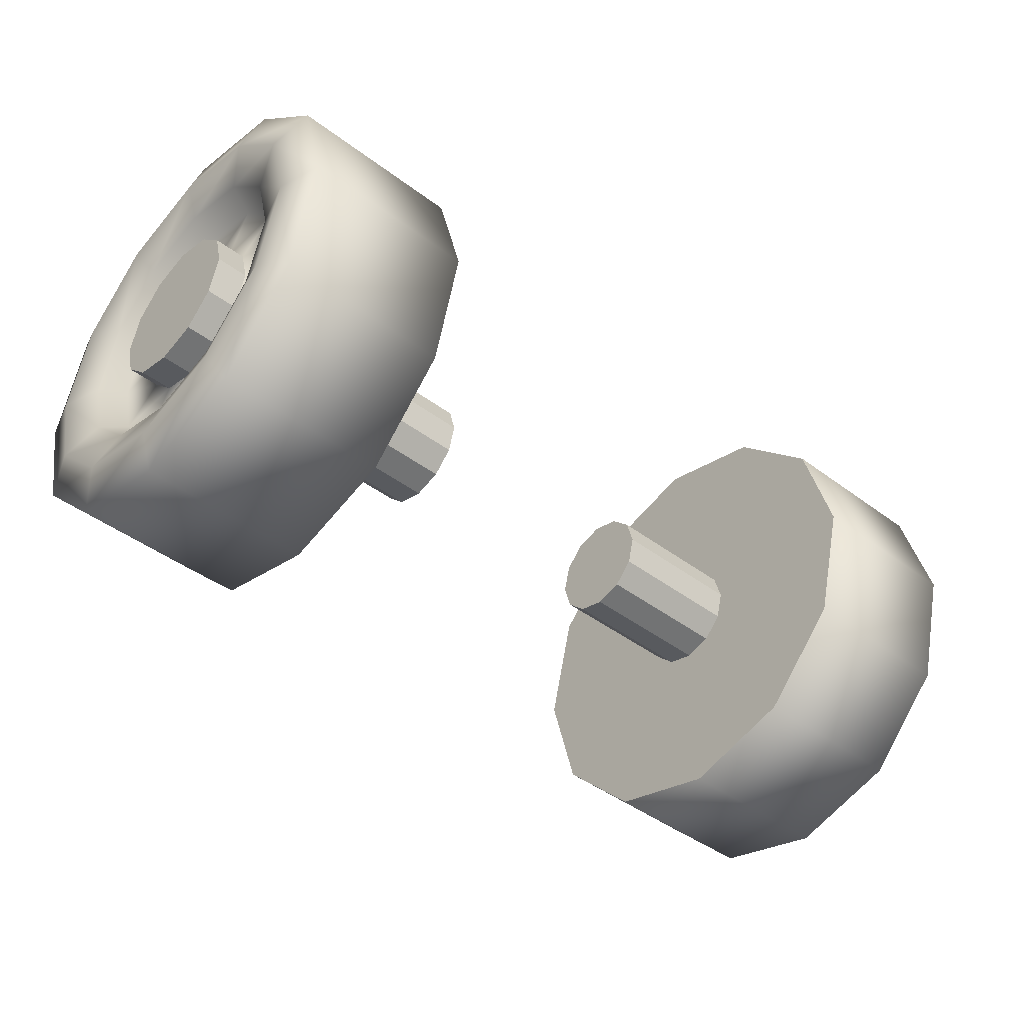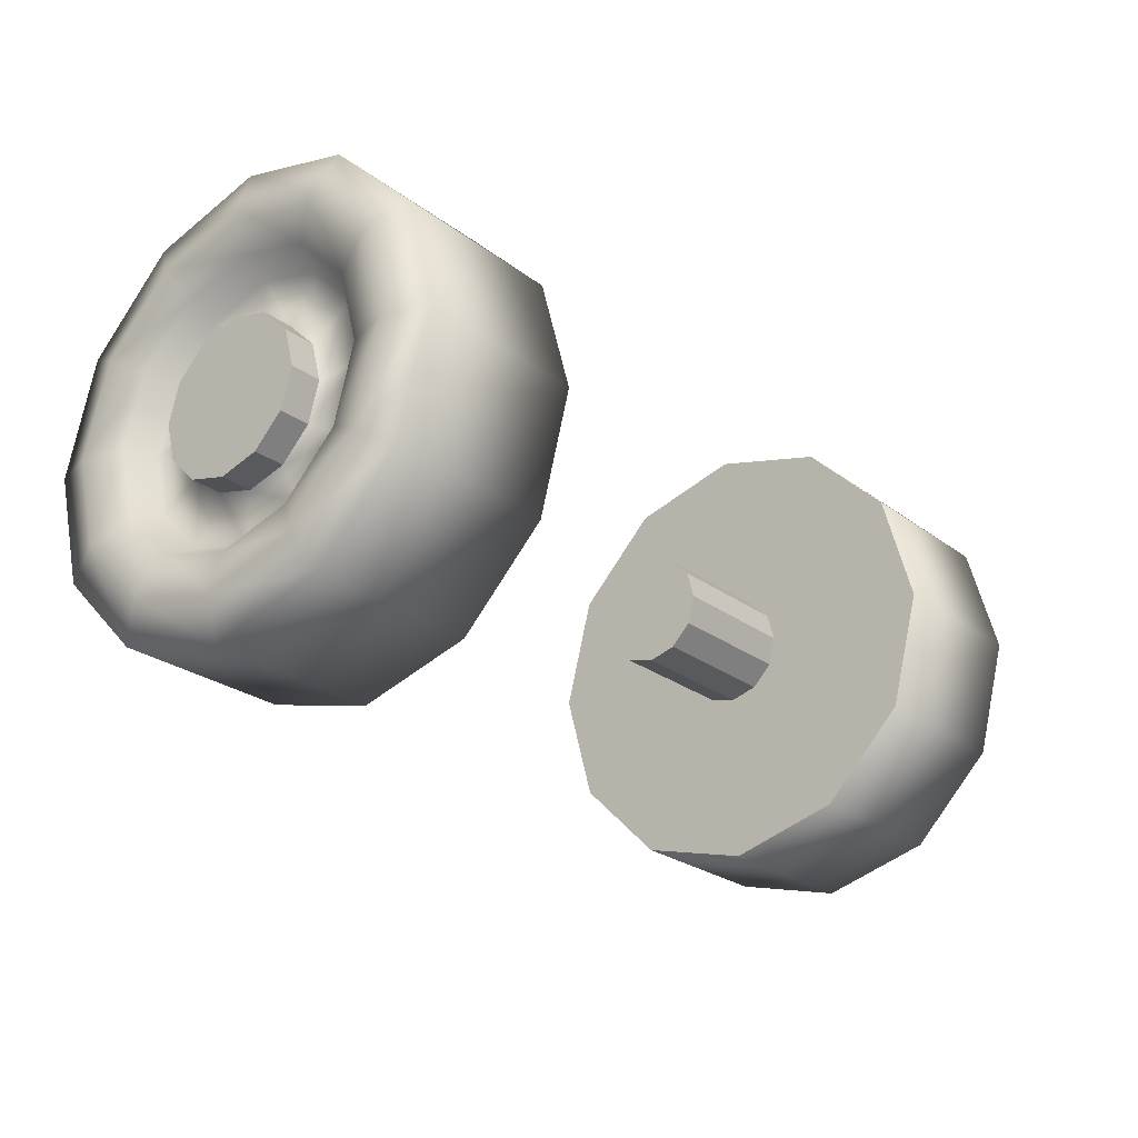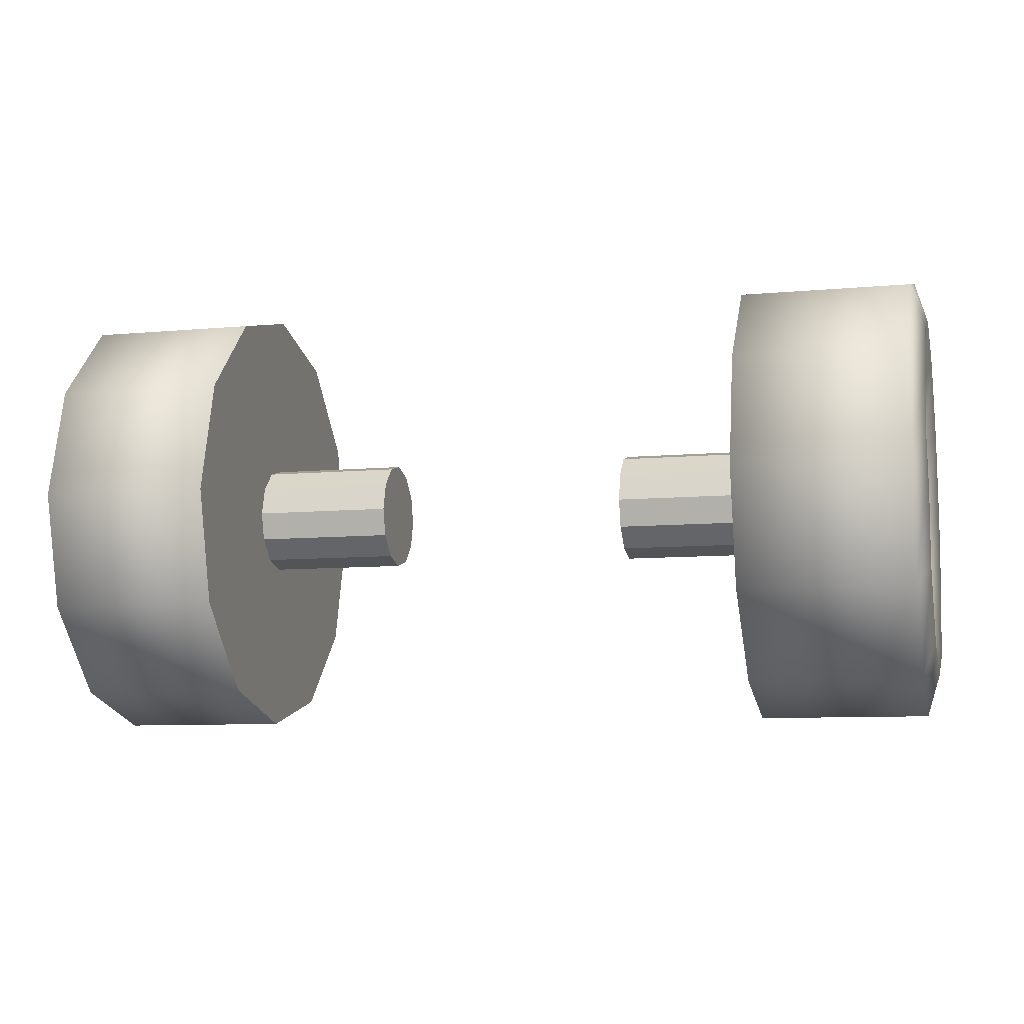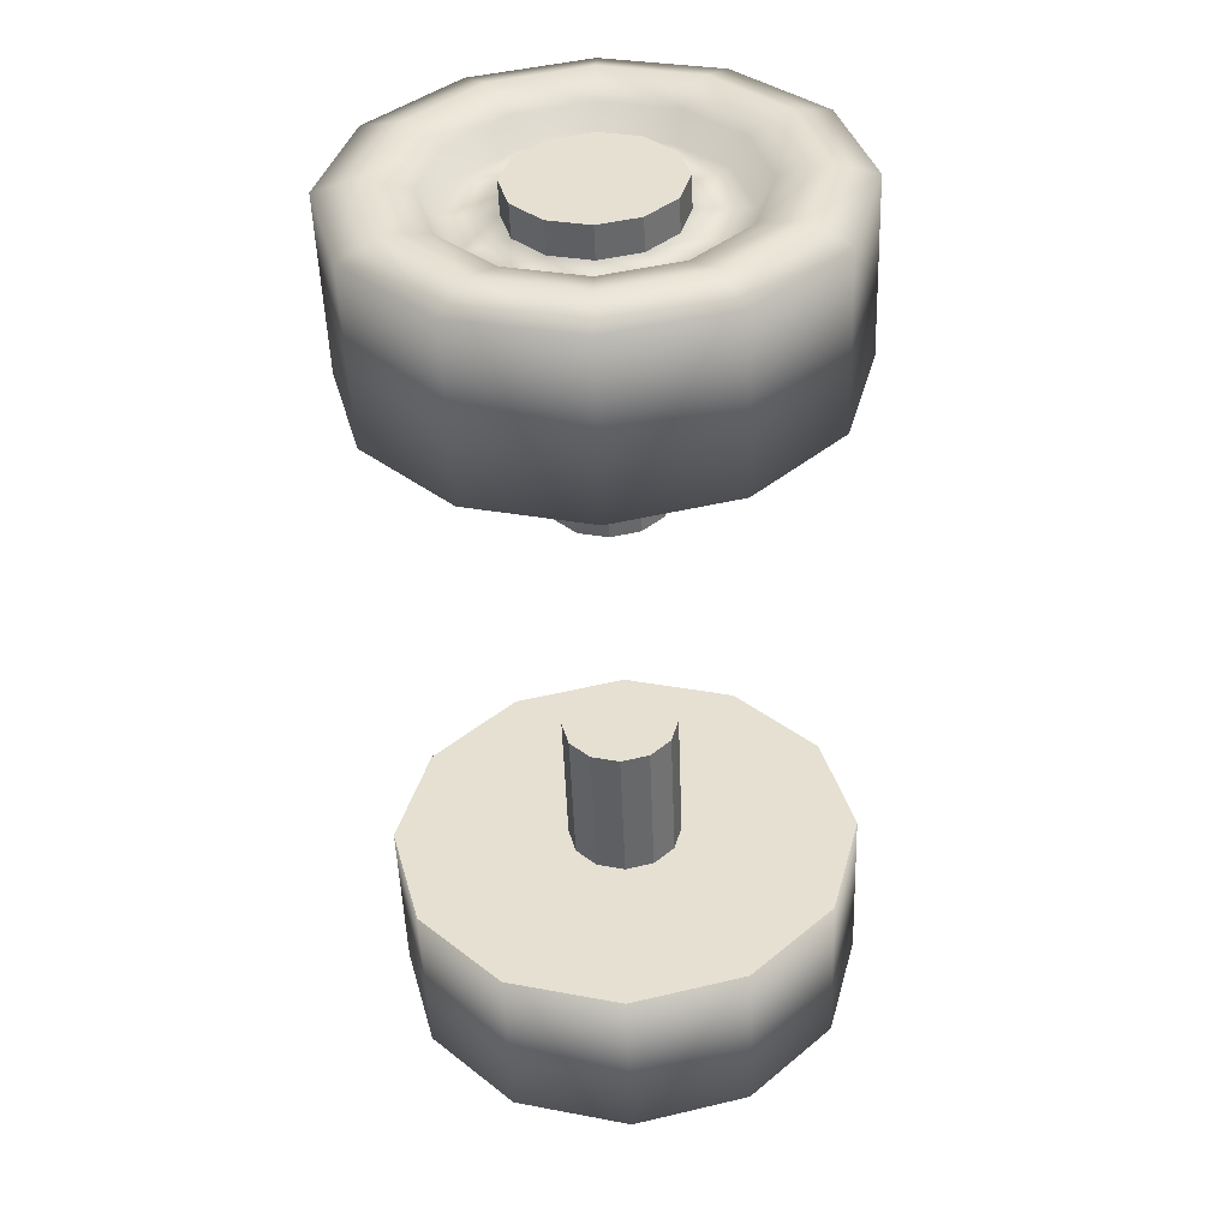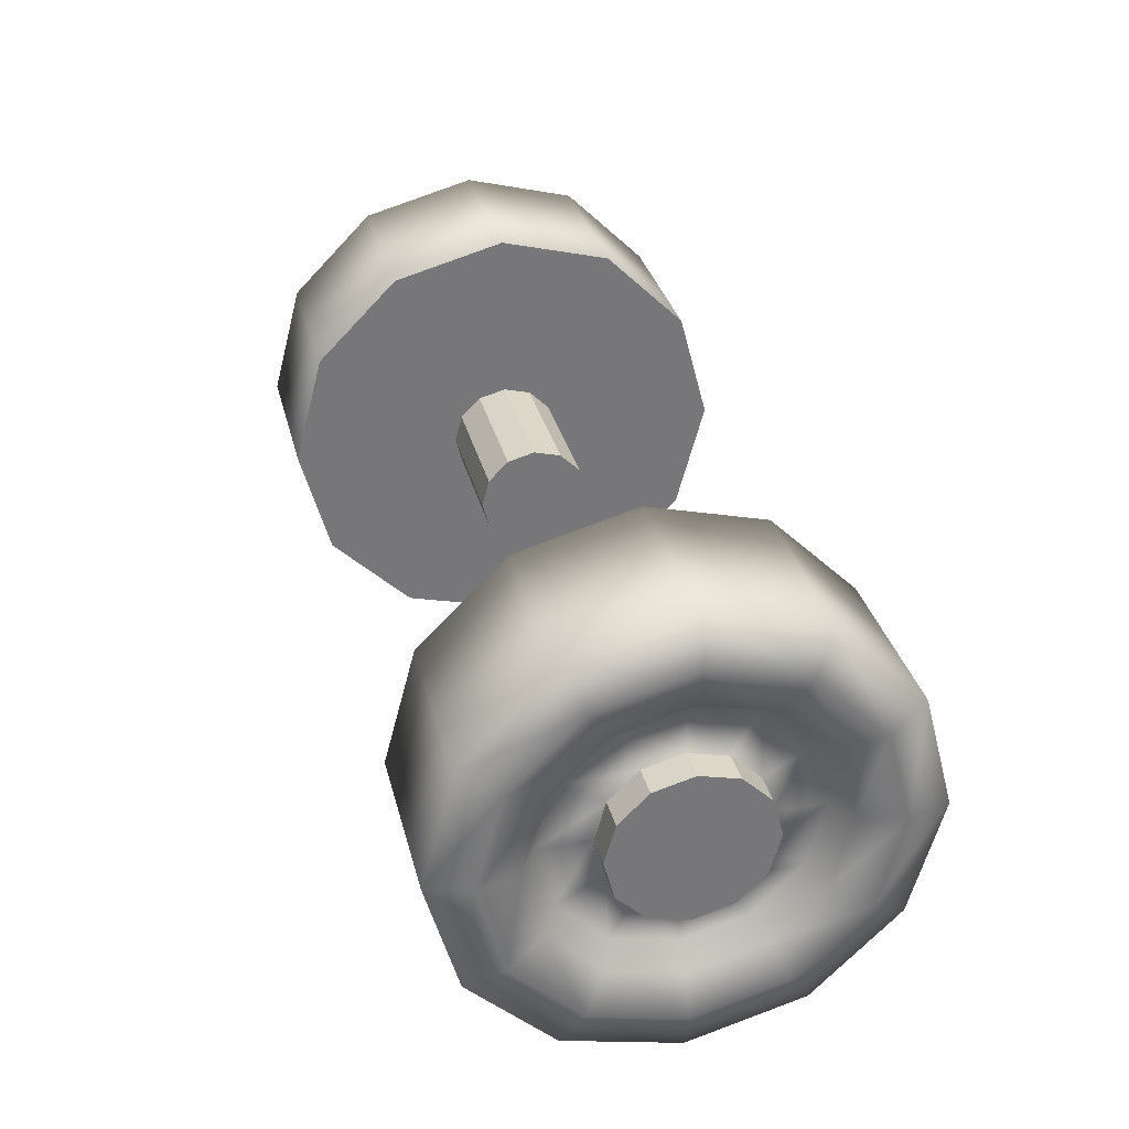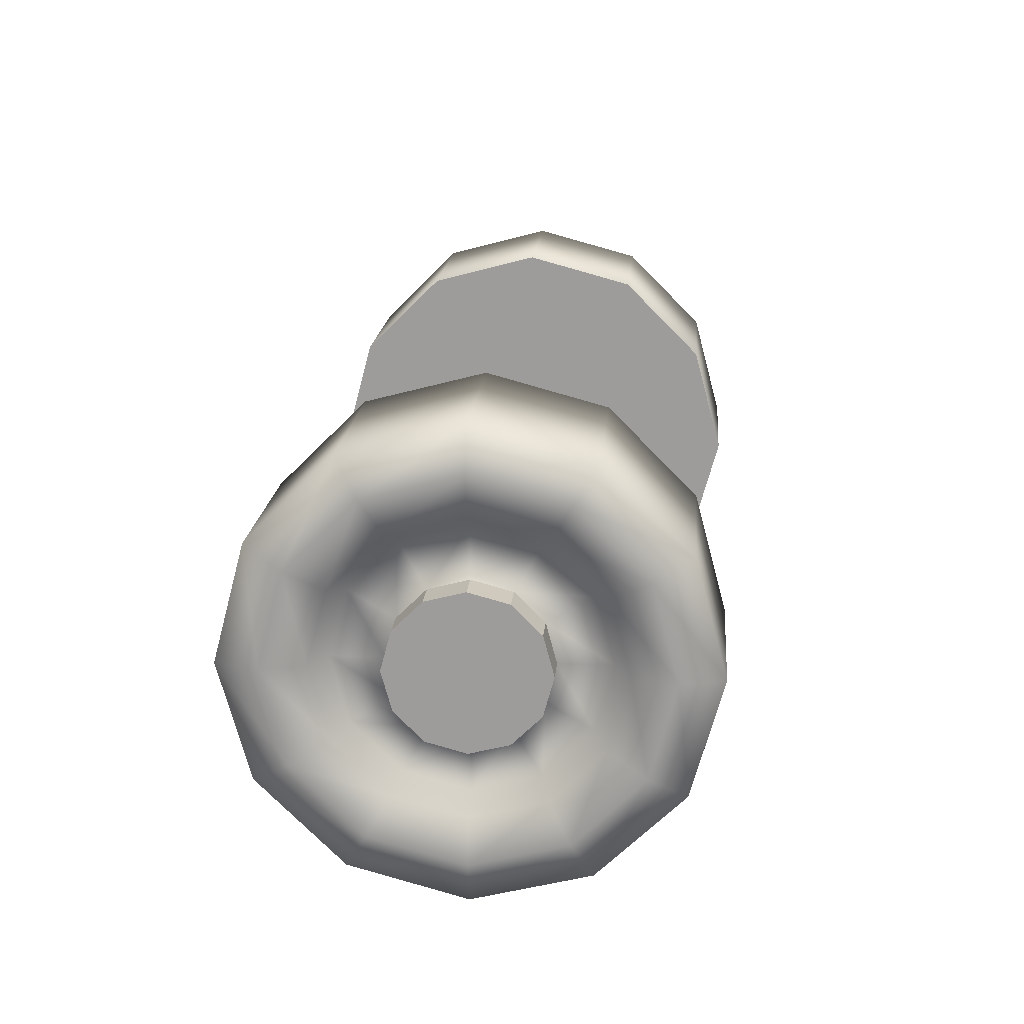
<metadata>
{"format":"obj","ext":"obj","renderer":"f3d","projection":"perspective","resolution":1024,"background":"white","views":[{"elev":-43.9,"azim":138.6,"up":"+Y"},{"elev":-25.5,"azim":-49.8,"up":"+Y"},{"elev":-8.8,"azim":-166.1,"up":"+Z"},{"elev":-51.4,"azim":-87.9,"up":"+Y"},{"elev":33.0,"azim":-103.9,"up":"+Z"},{"elev":18.8,"azim":95.1,"up":"+Y"}]}
</metadata>
<code>
o rear_wheels_Cube.003
v 0.7756 0 -0.1598
v 1.191 0 -0.2225
v 0.7756 -0.07988 -0.1384
v 1.191 -0.1112 -0.1927
v 0.7756 -0.1384 -0.07988
v 1.191 -0.1927 -0.1112
v 0.7756 -0.1598 0
v 1.191 -0.2225 0
v 0.7756 -0.1384 0.07988
v 1.191 -0.1927 0.1112
v 0.7756 -0.07988 0.1384
v 1.191 -0.1112 0.1927
v 0.7756 0 0.1598
v 1.191 0 0.2225
v 0.7756 0.07988 0.1384
v 1.191 0.1112 0.1927
v 0.7756 0.1384 0.07988
v 1.191 0.1927 0.1112
v 0.7756 0.1598 0
v 1.191 0.2225 0
v 0.7756 0.1384 -0.07988
v 1.191 0.1927 -0.1112
v 0.7756 0.07988 -0.1384
v 1.191 0.1112 -0.1927
v 0.7756 0 -0.6555
v 0.7756 -0.3277 -0.5677
v 0.7756 -0.5677 -0.3277
v 0.7756 -0.6555 0
v 0.7756 -0.5677 0.3277
v 0.7756 -0.3277 0.5677
v 0.7756 0 0.6555
v 0.7756 0.3277 0.5677
v 0.7756 0.5677 0.3277
v 0.7756 0.6555 0
v 0.7756 0.5677 -0.3277
v 0.7756 0.3277 -0.5677
v 0.373 0 -0.1598
v 0.373 -0.07988 -0.1384
v 0.373 -0.1384 -0.07988
v 0.373 -0.1598 0
v 0.373 -0.1384 0.07988
v 0.373 -0.07988 0.1384
v 0.373 0 0.1598
v 0.373 0.07988 0.1384
v 0.373 0.1384 0.07988
v 0.373 0.1598 0
v 0.373 0.1384 -0.07988
v 0.373 0.07988 -0.1384
v 1.263 -0.3277 -0.5677
v 1.263 0 -0.6555
v 1.263 -0.5677 -0.3277
v 1.263 -0.6555 0
v 1.263 -0.5677 0.3277
v 1.263 -0.3277 0.5677
v 1.263 0 0.6555
v 1.263 0.3277 0.5677
v 1.263 0.5677 0.3277
v 1.263 0.6555 0
v 1.263 0.5677 -0.3277
v 1.263 0.3277 -0.5677
v 1.263 -0.2075 -0.3593
v 1.263 0 -0.4149
v 1.263 -0.3593 -0.2075
v 1.263 -0.4149 0
v 1.263 -0.3593 0.2075
v 1.263 -0.2075 0.3593
v 1.263 0 0.4149
v 1.263 0.2075 0.3593
v 1.263 0.3593 0.2075
v 1.263 0.4149 0
v 1.263 0.3593 -0.2075
v 1.263 0.2075 -0.3593
v 1.191 -0.1852 -0.3207
v 1.191 0 -0.3704
v 1.191 -0.3207 -0.1852
v 1.191 -0.3703 0
v 1.191 -0.3207 0.1852
v 1.191 -0.1852 0.3207
v 1.191 0 0.3704
v 1.191 0.1852 0.3207
v 1.191 0.3207 0.1852
v 1.191 0.3704 0
v 1.191 0.3207 -0.1852
v 1.191 0.1852 -0.3207
v 1.28 -0.1112 -0.1927
v 1.28 0 -0.2225
v 1.28 -0.1927 -0.1112
v 1.28 -0.2225 -0
v 1.28 -0.1927 0.1112
v 1.28 -0.1112 0.1927
v 1.28 0 0.2225
v 1.28 0.1112 0.1927
v 1.28 0.1927 0.1112
v 1.28 0.2225 0
v 1.28 0.1927 -0.1112
v 1.28 0.1112 -0.1927
v 1.299 0 -0.5352
v 1.299 -0.2676 -0.4635
v 1.299 -0.4635 -0.2676
v 1.299 -0.5352 0
v 1.299 -0.4635 0.2676
v 1.299 -0.2676 0.4635
v 1.299 0 0.5352
v 1.299 0.2676 0.4635
v 1.299 0.4635 0.2676
v 1.299 0.5352 0
v 1.299 0.4635 -0.2676
v 1.299 0.2676 -0.4635
v -0.7756 0 -0.1598
v -1.191 0 -0.2225
v -0.7756 -0.07988 -0.1384
v -1.191 -0.1112 -0.1927
v -0.7756 -0.1384 -0.07988
v -1.191 -0.1927 -0.1112
v -0.7756 -0.1598 0
v -1.191 -0.2225 0
v -0.7756 -0.1384 0.07988
v -1.191 -0.1927 0.1112
v -0.7756 -0.07988 0.1384
v -1.191 -0.1112 0.1927
v -0.7756 0 0.1598
v -1.191 0 0.2225
v -0.7756 0.07988 0.1384
v -1.191 0.1112 0.1927
v -0.7756 0.1384 0.07988
v -1.191 0.1927 0.1112
v -0.7756 0.1598 0
v -1.191 0.2225 0
v -0.7756 0.1384 -0.07988
v -1.191 0.1927 -0.1112
v -0.7756 0.07988 -0.1384
v -1.191 0.1112 -0.1927
v -0.7756 0 -0.6555
v -0.7756 -0.3277 -0.5677
v -0.7756 -0.5677 -0.3277
v -0.7756 -0.6555 0
v -0.7756 -0.5677 0.3277
v -0.7756 -0.3277 0.5677
v -0.7756 0 0.6555
v -0.7756 0.3277 0.5677
v -0.7756 0.5677 0.3277
v -0.7756 0.6555 0
v -0.7756 0.5677 -0.3277
v -0.7756 0.3277 -0.5677
v -0.373 0 -0.1598
v -0.373 -0.07988 -0.1384
v -0.373 -0.1384 -0.07988
v -0.373 -0.1598 0
v -0.373 -0.1384 0.07988
v -0.373 -0.07988 0.1384
v -0.373 0 0.1598
v -0.373 0.07988 0.1384
v -0.373 0.1384 0.07988
v -0.373 0.1598 0
v -0.373 0.1384 -0.07988
v -0.373 0.07988 -0.1384
v -1.263 -0.3277 -0.5677
v -1.263 0 -0.6555
v -1.263 -0.5677 -0.3277
v -1.263 -0.6555 0
v -1.263 -0.5677 0.3277
v -1.263 -0.3277 0.5677
v -1.263 0 0.6555
v -1.263 0.3277 0.5677
v -1.263 0.5677 0.3277
v -1.263 0.6555 0
v -1.263 0.5677 -0.3277
v -1.263 0.3277 -0.5677
v -1.263 -0.2075 -0.3593
v -1.263 0 -0.4149
v -1.263 -0.3593 -0.2075
v -1.263 -0.4149 0
v -1.263 -0.3593 0.2075
v -1.263 -0.2075 0.3593
v -1.263 0 0.4149
v -1.263 0.2075 0.3593
v -1.263 0.3593 0.2075
v -1.263 0.4149 0
v -1.263 0.3593 -0.2075
v -1.263 0.2075 -0.3593
v -1.191 -0.1852 -0.3207
v -1.191 0 -0.3704
v -1.191 -0.3207 -0.1852
v -1.191 -0.3703 0
v -1.191 -0.3207 0.1852
v -1.191 -0.1852 0.3207
v -1.191 0 0.3704
v -1.191 0.1852 0.3207
v -1.191 0.3207 0.1852
v -1.191 0.3704 0
v -1.191 0.3207 -0.1852
v -1.191 0.1852 -0.3207
v -1.28 -0.1112 -0.1927
v -1.28 0 -0.2225
v -1.28 -0.1927 -0.1112
v -1.28 -0.2225 -0
v -1.28 -0.1927 0.1112
v -1.28 -0.1112 0.1927
v -1.28 0 0.2225
v -1.28 0.1112 0.1927
v -1.28 0.1927 0.1112
v -1.28 0.2225 0
v -1.28 0.1927 -0.1112
v -1.28 0.1112 -0.1927
v -1.299 0 -0.5352
v -1.299 -0.2676 -0.4635
v -1.299 -0.4635 -0.2676
v -1.299 -0.5352 0
v -1.299 -0.4635 0.2676
v -1.299 -0.2676 0.4635
v -1.299 0 0.5352
v -1.299 0.2676 0.4635
v -1.299 0.4635 0.2676
v -1.299 0.5352 0
v -1.299 0.4635 -0.2676
v -1.299 0.2676 -0.4635
f 12 10 89 90
f 13 15 44 43
f 3 1 25 26
f 5 3 26 27
f 7 5 27 28
f 9 7 28 29
f 11 9 29 30
f 13 11 30 31
f 15 13 31 32
f 17 15 32 33
f 19 17 33 34
f 21 19 34 35
f 23 21 35 36
f 1 23 36 25
f 37 38 39 40 41 42 43 44 45 46 47 48
f 7 9 41 40
f 21 23 48 47
f 1 3 38 37
f 15 17 45 44
f 9 11 42 41
f 23 1 37 48
f 3 5 39 38
f 17 19 46 45
f 11 13 43 42
f 5 7 40 39
f 19 21 47 46
f 85 86 96 95 94 93 92 91 90 89 88 87
f 2 24 96 86
f 6 4 85 87
f 20 18 93 94
f 14 12 90 91
f 8 6 87 88
f 22 20 94 95
f 16 14 91 92
f 10 8 88 89
f 24 22 95 96
f 4 2 86 85
f 18 16 92 93
f 120 198 197 118
f 121 151 152 123
f 111 134 133 109
f 113 135 134 111
f 115 136 135 113
f 117 137 136 115
f 119 138 137 117
f 121 139 138 119
f 123 140 139 121
f 125 141 140 123
f 127 142 141 125
f 129 143 142 127
f 131 144 143 129
f 109 133 144 131
f 145 156 155 154 153 152 151 150 149 148 147 146
f 115 148 149 117
f 129 155 156 131
f 109 145 146 111
f 123 152 153 125
f 117 149 150 119
f 131 156 145 109
f 111 146 147 113
f 125 153 154 127
f 119 150 151 121
f 113 147 148 115
f 127 154 155 129
f 193 195 196 197 198 199 200 201 202 203 204 194
f 110 194 204 132
f 114 195 193 112
f 128 202 201 126
f 122 199 198 120
f 116 196 195 114
f 130 203 202 128
f 124 200 199 122
f 118 197 196 116
f 132 204 203 130
f 112 193 194 110
f 126 201 200 124
f 25 50 49 26
f 26 49 51 27
f 27 51 52 28
f 28 52 53 29
f 29 53 54 30
f 30 54 55 31
f 31 55 56 32
f 32 56 57 33
f 33 57 58 34
f 34 58 59 35
f 35 59 60 36
f 36 60 50 25
f 97 98 49 50
f 98 99 51 49
f 99 100 52 51
f 100 101 53 52
f 101 102 54 53
f 102 103 55 54
f 103 104 56 55
f 104 105 57 56
f 105 106 58 57
f 106 107 59 58
f 107 108 60 59
f 108 97 50 60
f 74 73 61 62
f 73 75 63 61
f 75 76 64 63
f 76 77 65 64
f 77 78 66 65
f 78 79 67 66
f 79 80 68 67
f 80 81 69 68
f 81 82 70 69
f 82 83 71 70
f 83 84 72 71
f 84 74 62 72
f 2 4 73 74
f 4 6 75 73
f 6 8 76 75
f 8 10 77 76
f 10 12 78 77
f 12 14 79 78
f 14 16 80 79
f 16 18 81 80
f 18 20 82 81
f 20 22 83 82
f 22 24 84 83
f 24 2 74 84
f 72 62 97 108
f 71 72 108 107
f 70 71 107 106
f 69 70 106 105
f 68 69 105 104
f 67 68 104 103
f 66 67 103 102
f 65 66 102 101
f 64 65 101 100
f 63 64 100 99
f 61 63 99 98
f 62 61 98 97
f 133 134 157 158
f 134 135 159 157
f 135 136 160 159
f 136 137 161 160
f 137 138 162 161
f 138 139 163 162
f 139 140 164 163
f 140 141 165 164
f 141 142 166 165
f 142 143 167 166
f 143 144 168 167
f 144 133 158 168
f 205 158 157 206
f 206 157 159 207
f 207 159 160 208
f 208 160 161 209
f 209 161 162 210
f 210 162 163 211
f 211 163 164 212
f 212 164 165 213
f 213 165 166 214
f 214 166 167 215
f 215 167 168 216
f 216 168 158 205
f 182 170 169 181
f 181 169 171 183
f 183 171 172 184
f 184 172 173 185
f 185 173 174 186
f 186 174 175 187
f 187 175 176 188
f 188 176 177 189
f 189 177 178 190
f 190 178 179 191
f 191 179 180 192
f 192 180 170 182
f 110 182 181 112
f 112 181 183 114
f 114 183 184 116
f 116 184 185 118
f 118 185 186 120
f 120 186 187 122
f 122 187 188 124
f 124 188 189 126
f 126 189 190 128
f 128 190 191 130
f 130 191 192 132
f 132 192 182 110
f 180 216 205 170
f 179 215 216 180
f 178 214 215 179
f 177 213 214 178
f 176 212 213 177
f 175 211 212 176
f 174 210 211 175
f 173 209 210 174
f 172 208 209 173
f 171 207 208 172
f 169 206 207 171
f 170 205 206 169

</code>
